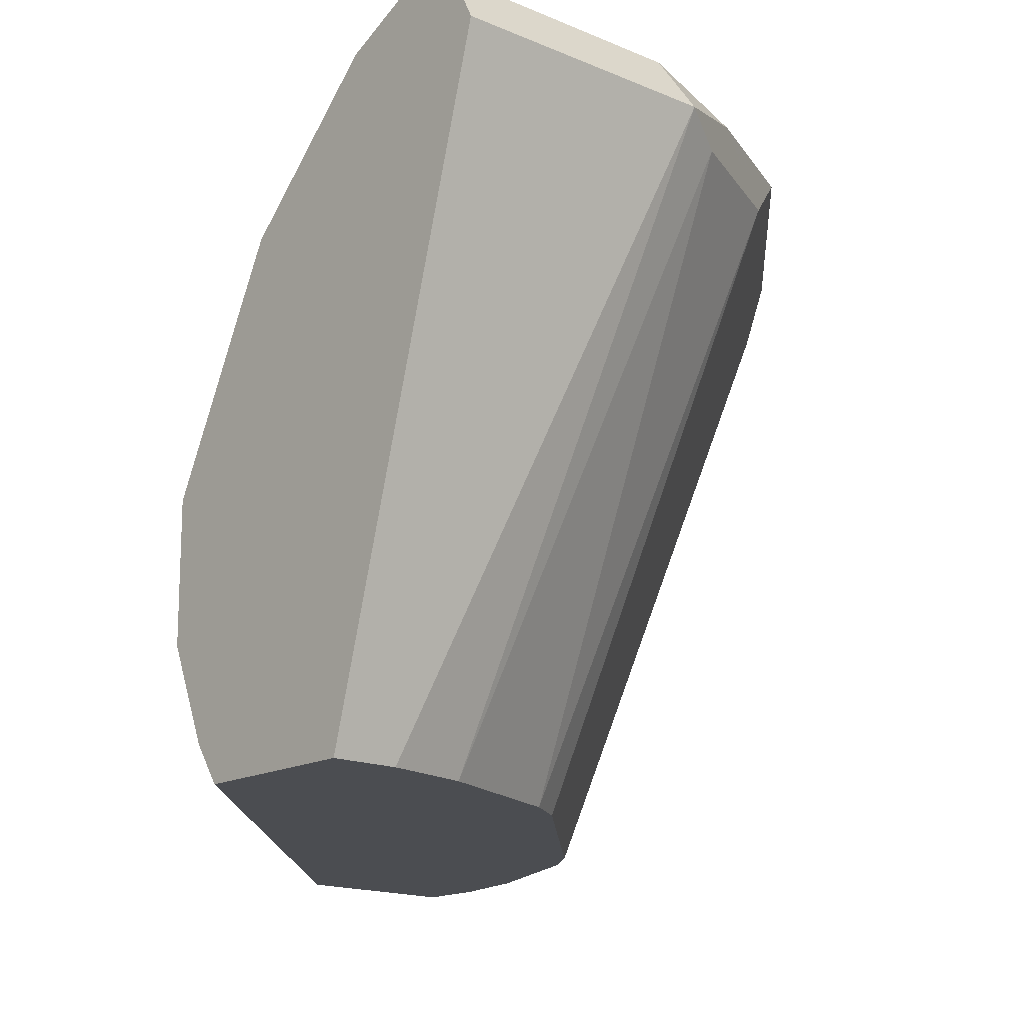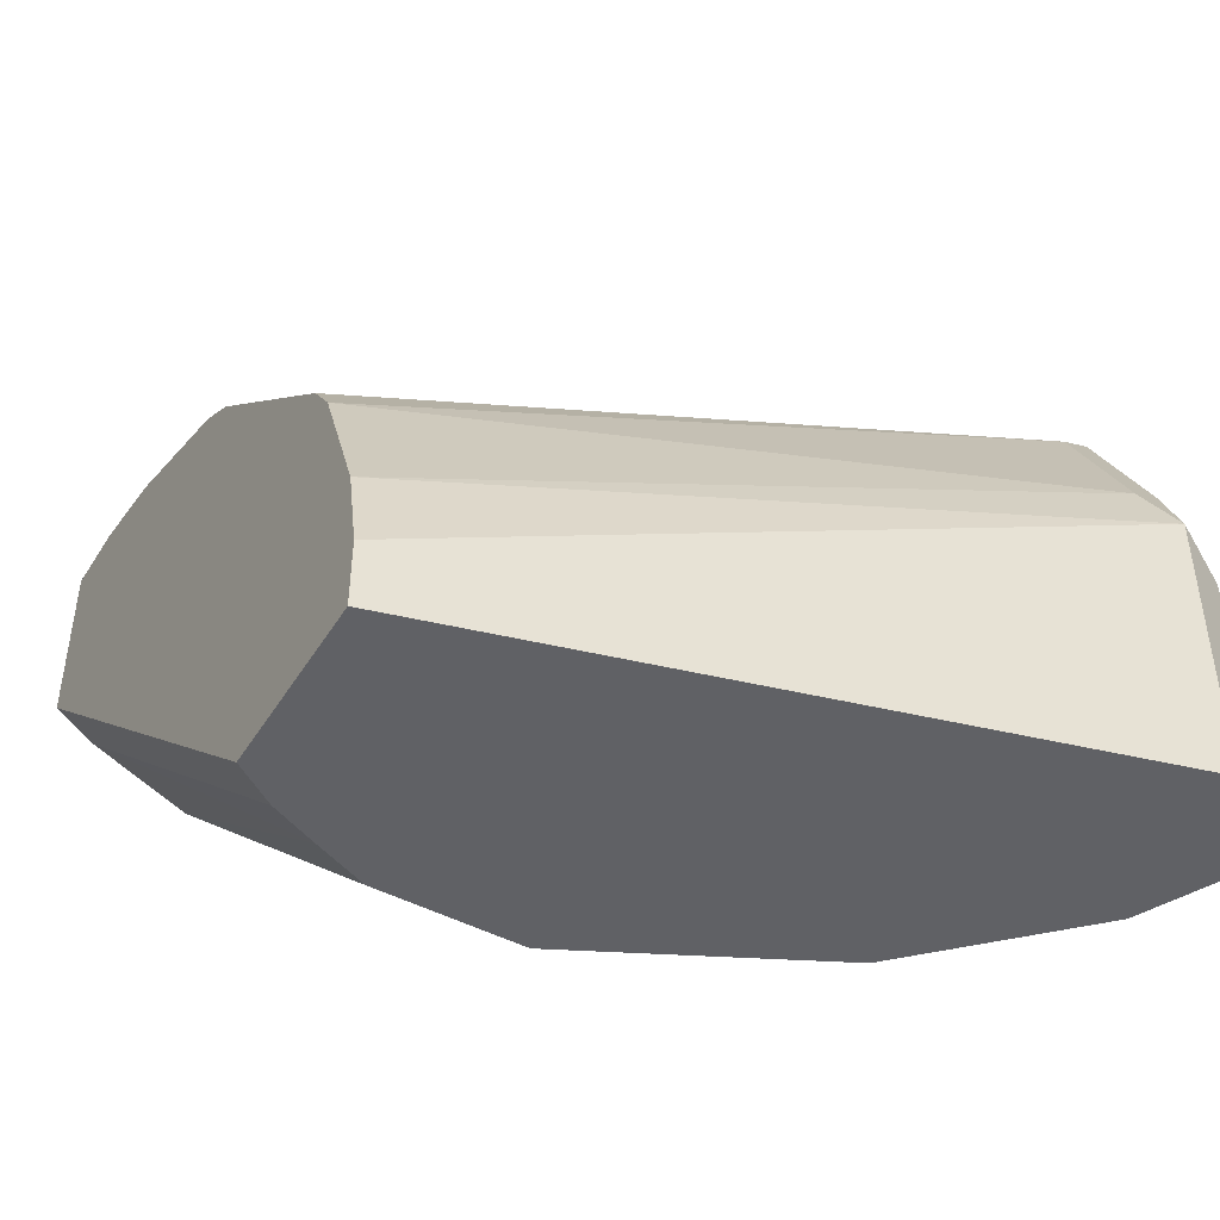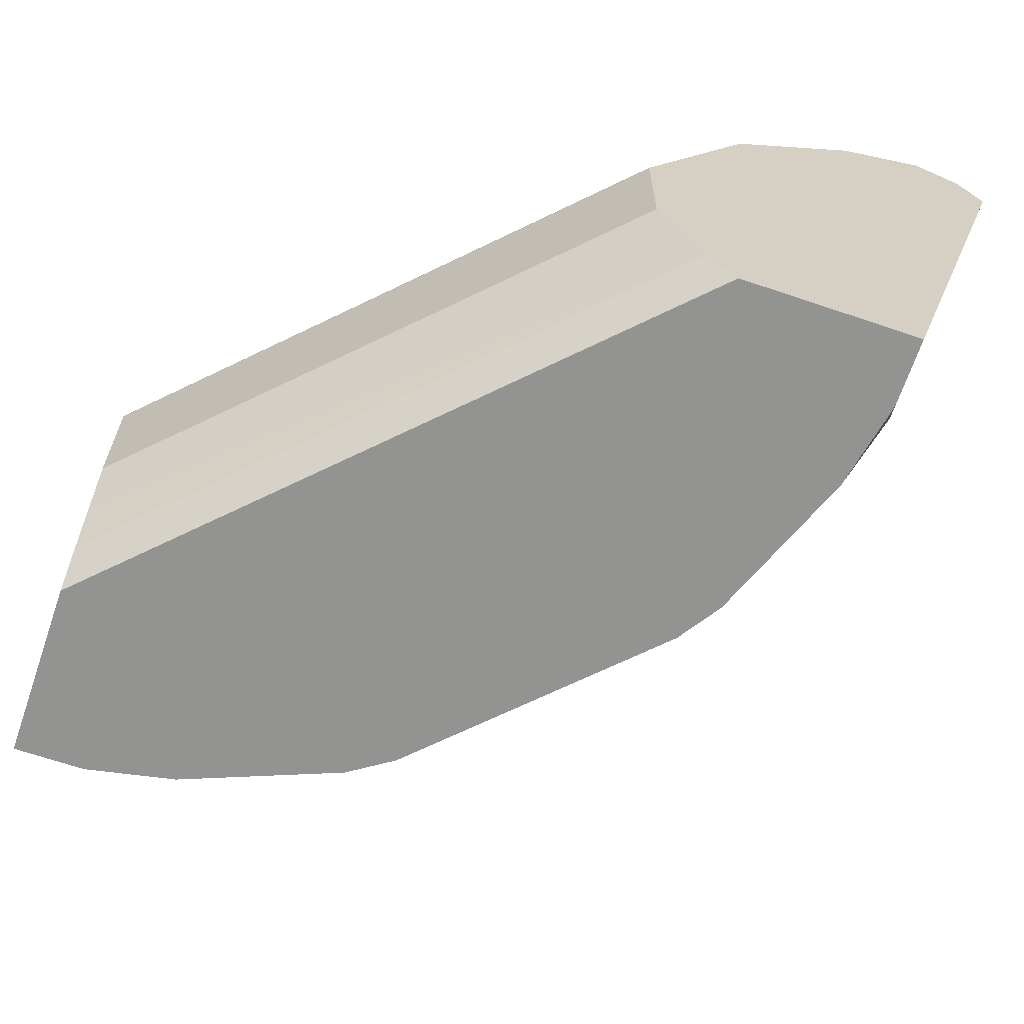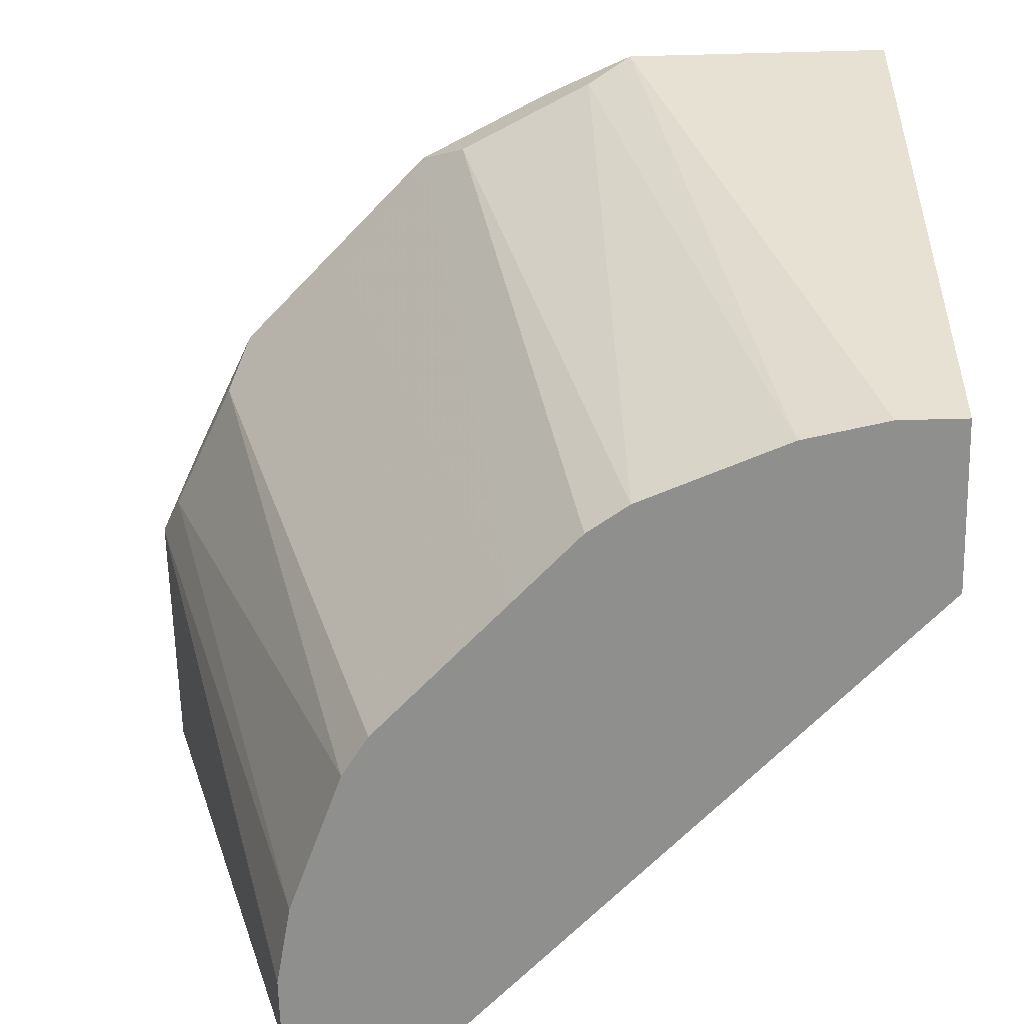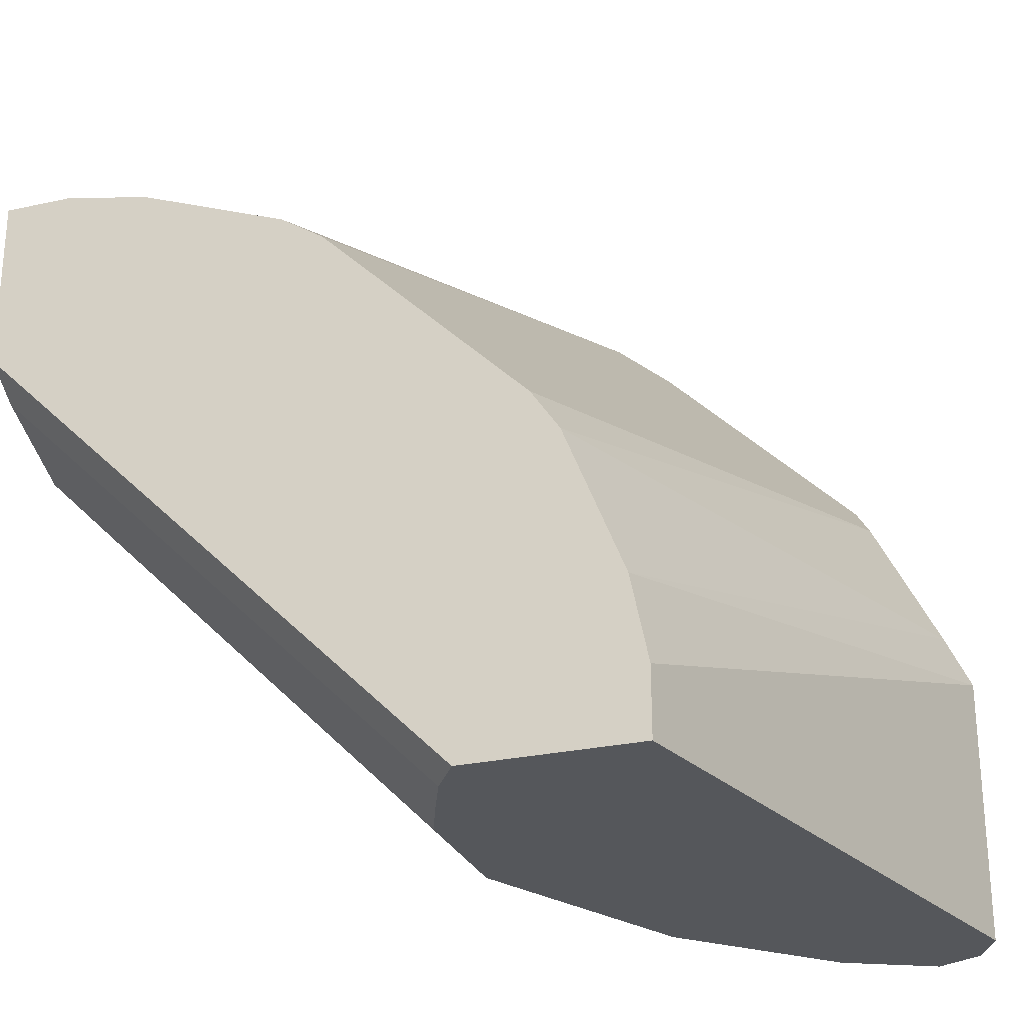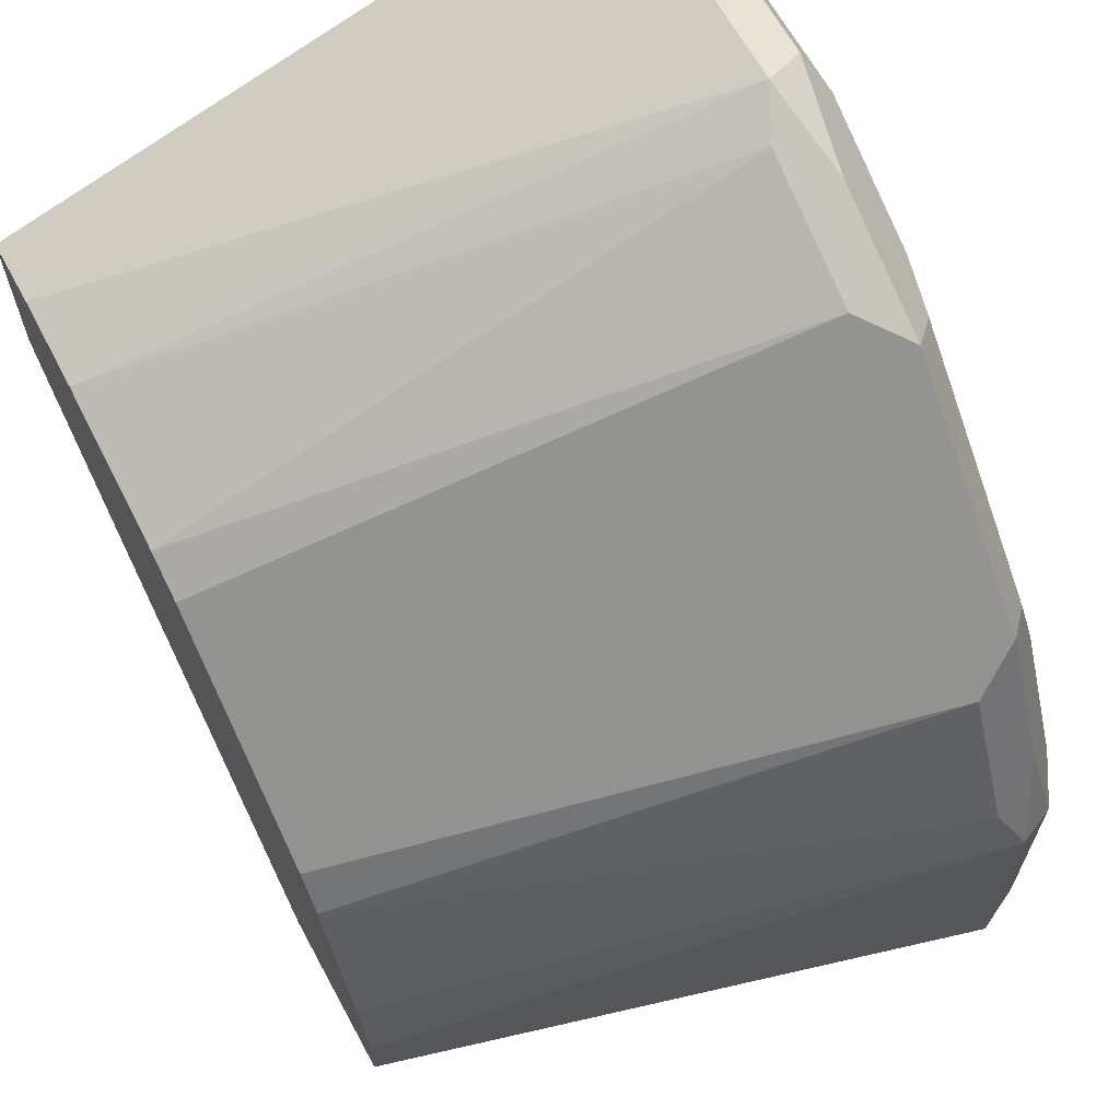
<metadata>
{"format":"obj","ext":"obj","renderer":"f3d","projection":"perspective","resolution":1024,"background":"white","views":[{"elev":-16.0,"azim":-41.5,"up":"+Y"},{"elev":-47.6,"azim":59.7,"up":"+Z"},{"elev":-66.7,"azim":-108.8,"up":"+Y"},{"elev":-65.2,"azim":91.5,"up":"+Y"},{"elev":-27.0,"azim":19.1,"up":"+Z"},{"elev":65.4,"azim":61.4,"up":"+Z"}]}
</metadata>
<code>
v 0.2473 0.9275 0.08245
v 0.2405 0.9412 0.07559
v 0.2336 0.9343 0.1099
v 0.213 0.9343 0.1511
v 0.2405 0.9206 0.09621
v 0.1906 0.7421 0.0463
v 0.1957 0.7421 0.02078
v 0.2473 0.9275 0.000451
v 0.2405 0.9412 0.000451
v 0.2267 0.9481 0.08245
v 0.2061 0.9481 0.1237
v 0.2198 0.9206 0.1374
v 0.2026 0.9446 0.1408
v 0.1614 0.9446 0.1821
v 0.1511 0.9343 0.213
v 0.1786 0.9206 0.1786
v 0.1444 0.7421 0.1235
v 0.1647 0.7421 0.1032
v 0.1731 0.7421 0.09067
v 0.1957 0.7421 0.000451
v 0.2267 0.9481 0.000451
v 0.1237 0.9481 0.2061
v 0.1408 0.9446 0.2027
v 0.1099 0.9343 0.2336
v 0.1237 0.9275 0.2267
v 0.1374 0.9206 0.2198
v 0.1032 0.7421 0.1647
v 0.144 0.7421 0.000451
v 0.2132 0.9414 0.000451
v 0.0008737 0.9481 0.2267
v 0.08246 0.9481 0.2267
v 0.07559 0.9412 0.2404
v 0.08246 0.9275 0.2473
v 0.09619 0.9206 0.2404
v 0.09066 0.7421 0.1731
v 0.1359 0.7543 0.000451
v 0.0008737 0.7421 0.1439
v 0.1992 0.9343 0.000451
v 0.0008737 0.9412 0.213
v 0.0008737 0.9412 0.2404
v 0.0008737 0.9275 0.2473
v 0.02078 0.7421 0.1957
v 0.0463 0.7421 0.1906
v 0.1301 0.7677 0.000451
v 0.0008737 0.7542 0.1358
v 0.0008737 0.7421 0.1957
v 0.1581 0.8934 0.000451
v 0.0008737 0.8937 0.1583
v 0.0008737 0.9343 0.1992
v 0.1237 0.7832 0.000451
v 0.0008737 0.7678 0.1301
v 0.0008737 0.7832 0.1237
v 0.1579 0.8931 0.000451
v 0.0008737 0.893 0.1577
v 0.1237 0.8244 0.000451
v 0.0008737 0.8244 0.1237
v 0.1511 0.8796 0.000451
v 0.0008737 0.8798 0.1511
v 0.0008737 0.8254 0.1239
v 0.1238 0.8249 0.000451
v 0.1444 0.8661 0.000451
v 0.0008737 0.8386 0.1305
v 0.1305 0.8384 0.000451
f 30 49 48
f 30 48 54
f 30 54 58
f 30 58 62
f 30 62 59
f 30 51 45
f 30 56 52
f 30 52 51
f 30 45 37
f 30 37 46
f 30 39 49
f 30 59 56
f 29 38 30
f 15 27 16
f 26 35 27
f 26 34 35
f 25 34 26
f 24 34 25
f 24 33 34
f 24 32 33
f 24 31 32
f 21 29 30
f 16 27 17
f 30 46 41
f 15 26 27
f 15 25 26
f 15 24 25
f 28 37 36
f 30 41 40
f 38 47 48
f 30 32 31
f 15 31 24
f 59 63 60
f 59 62 63
f 58 63 62
f 58 61 63
f 57 61 58
f 55 56 59
f 53 58 54
f 53 57 58
f 50 56 55
f 50 52 56
f 48 53 54
f 47 53 48
f 30 40 32
f 44 52 50
f 44 45 51
f 38 49 39
f 38 48 49
f 36 45 44
f 36 37 45
f 34 43 35
f 33 43 34
f 33 42 43
f 33 46 42
f 33 41 46
f 32 41 33
f 32 40 41
f 30 38 39
f 44 51 52
f 55 59 60
f 15 22 31
f 14 23 15
f 6 17 27
f 6 18 17
f 6 19 18
f 5 12 19
f 5 19 6
f 4 18 12
f 4 17 18
f 4 16 17
f 4 15 16
f 4 14 15
f 4 13 14
f 4 11 13
f 4 12 5
f 2 4 3
f 2 11 4
f 2 10 11
f 2 21 10
f 2 9 21
f 1 9 2
f 1 8 9
f 1 20 8
f 1 7 20
f 1 6 7
f 1 4 5
f 1 3 4
f 1 2 3
f 15 23 22
f 6 27 35
f 6 35 43
f 1 5 6
f 6 42 46
f 14 22 23
f 6 43 42
f 12 18 19
f 11 22 14
f 10 22 11
f 10 31 22
f 10 30 31
f 10 21 30
f 8 21 9
f 8 29 21
f 8 38 29
f 8 47 38
f 8 53 47
f 11 14 13
f 8 61 57
f 8 57 53
f 6 28 20
f 6 20 7
f 6 46 37
f 8 20 28
f 8 28 36
f 6 37 28
f 8 44 50
f 8 50 55
f 8 55 60
f 8 60 63
f 8 63 61
f 8 36 44

</code>
